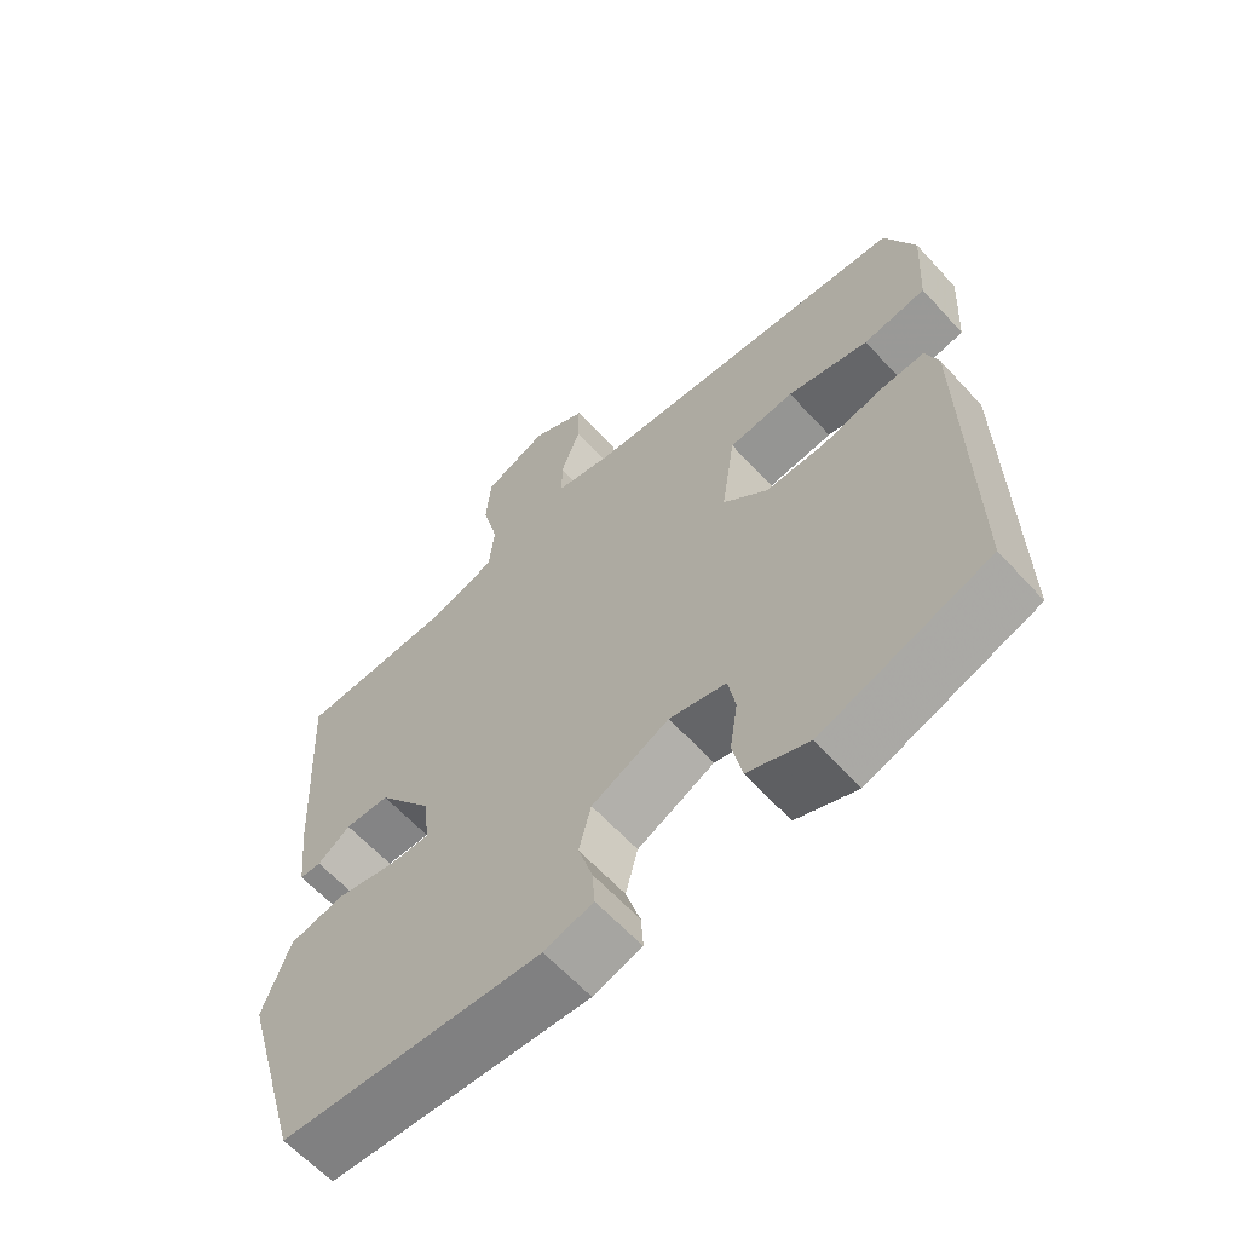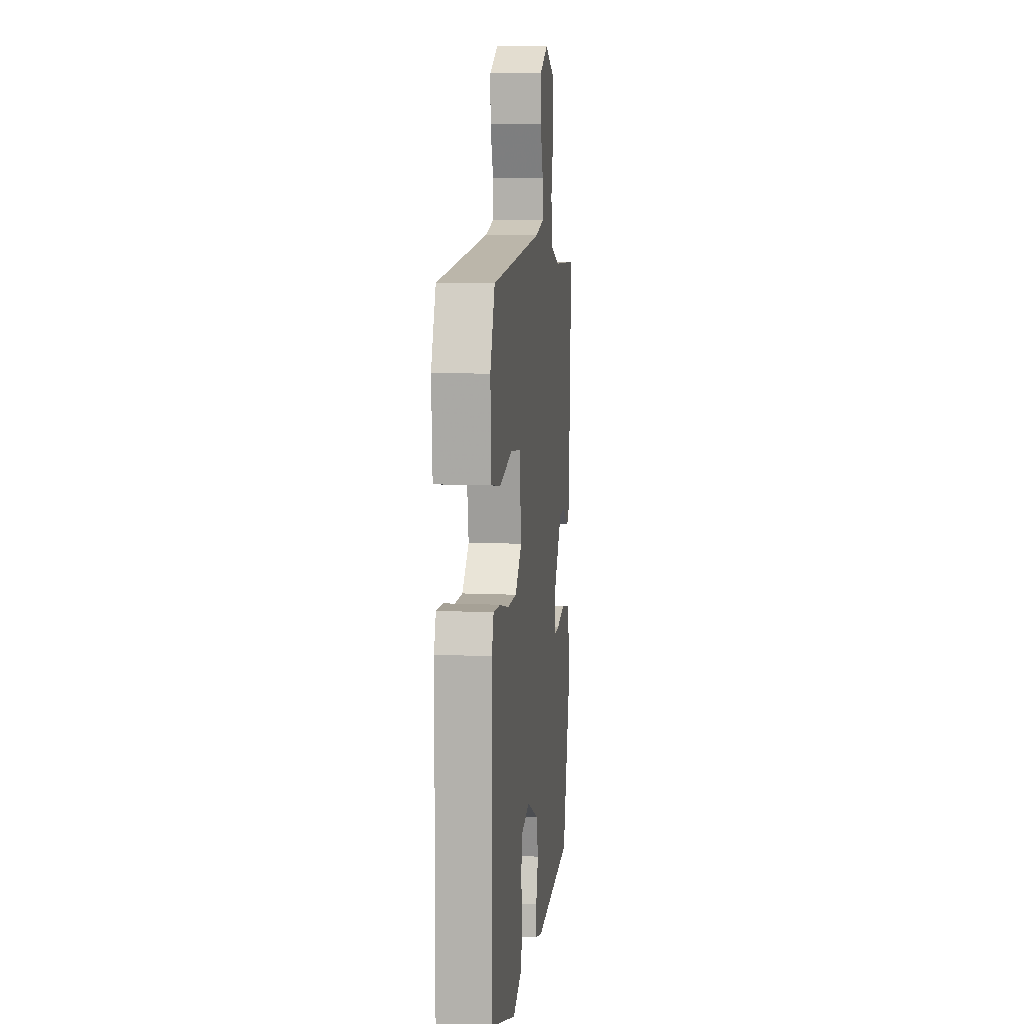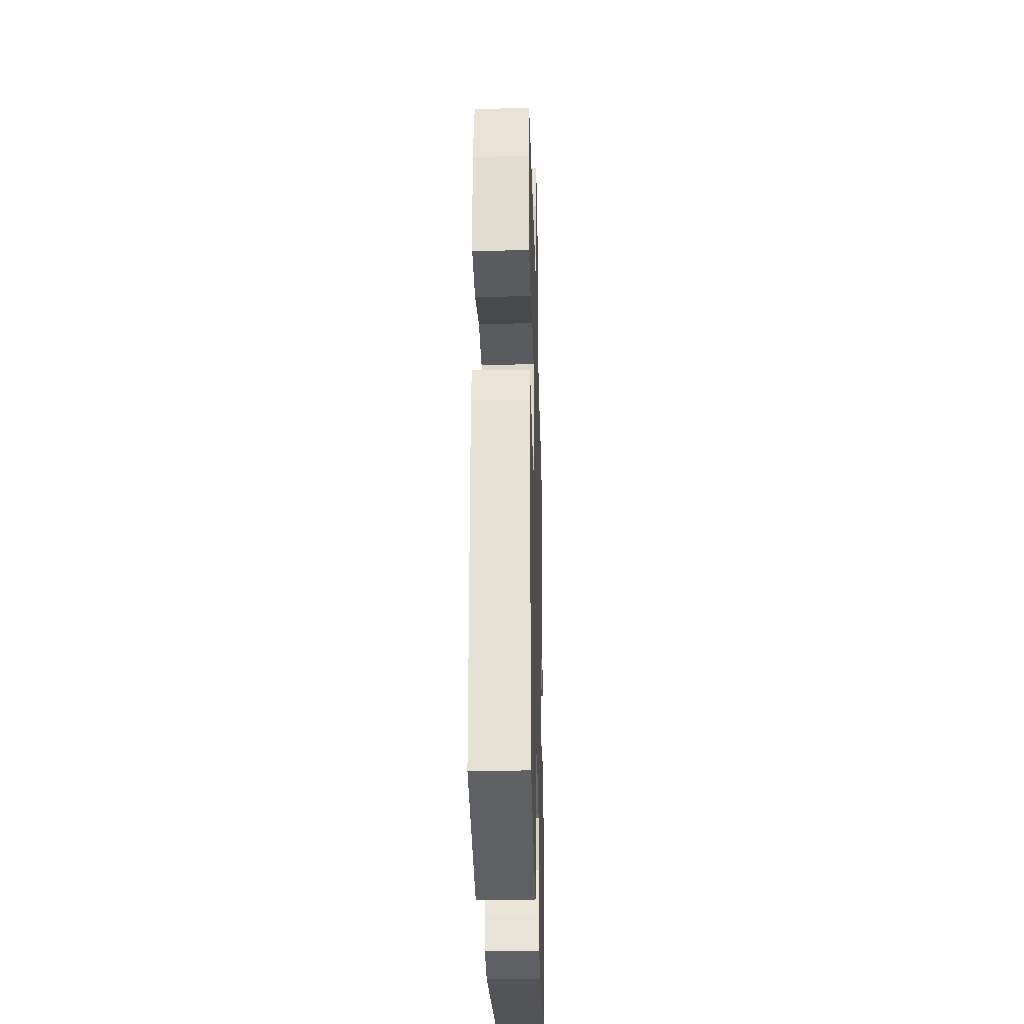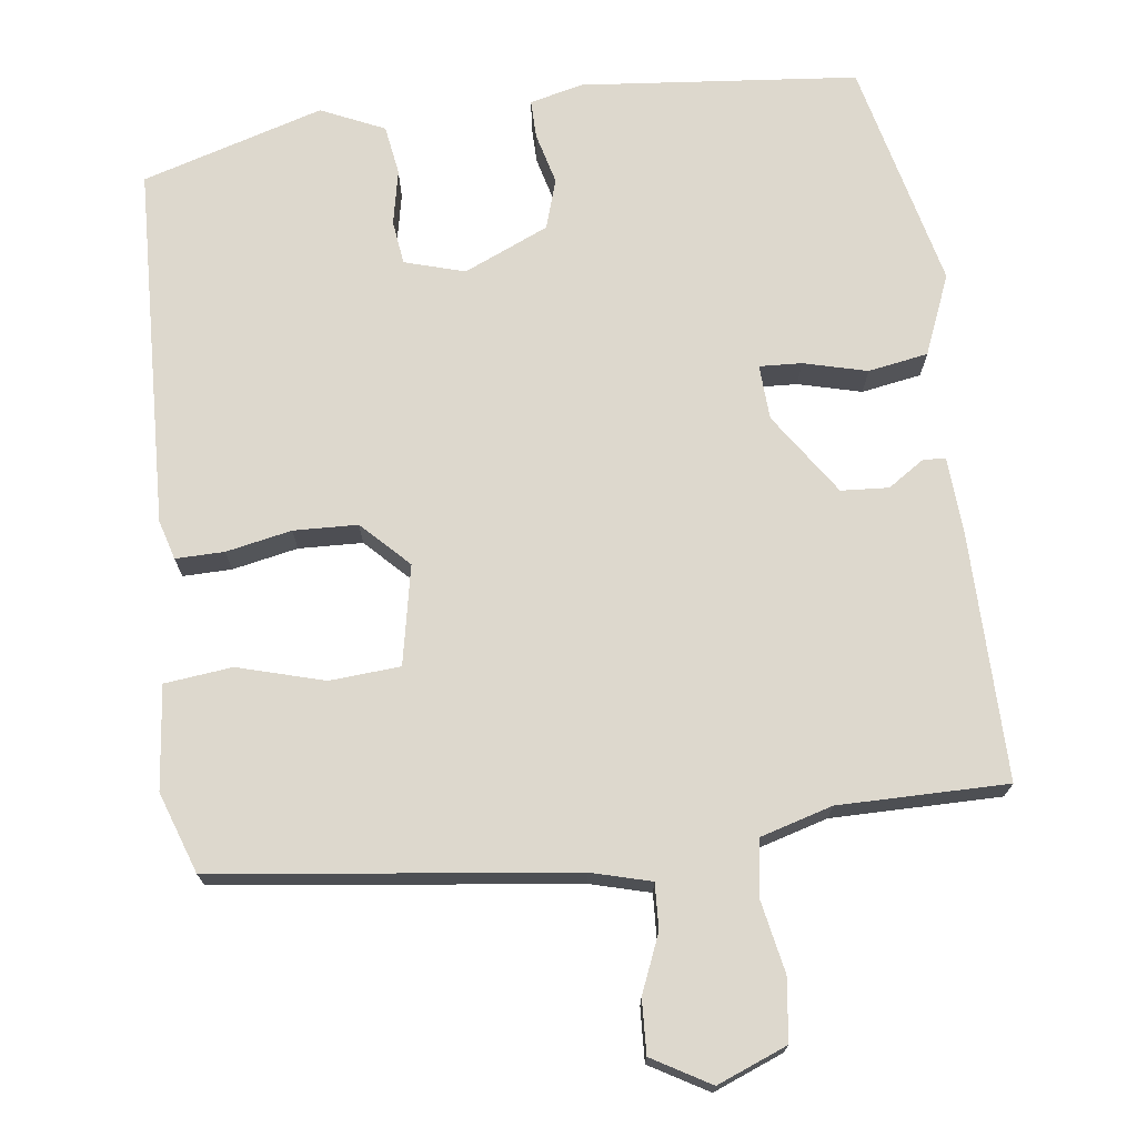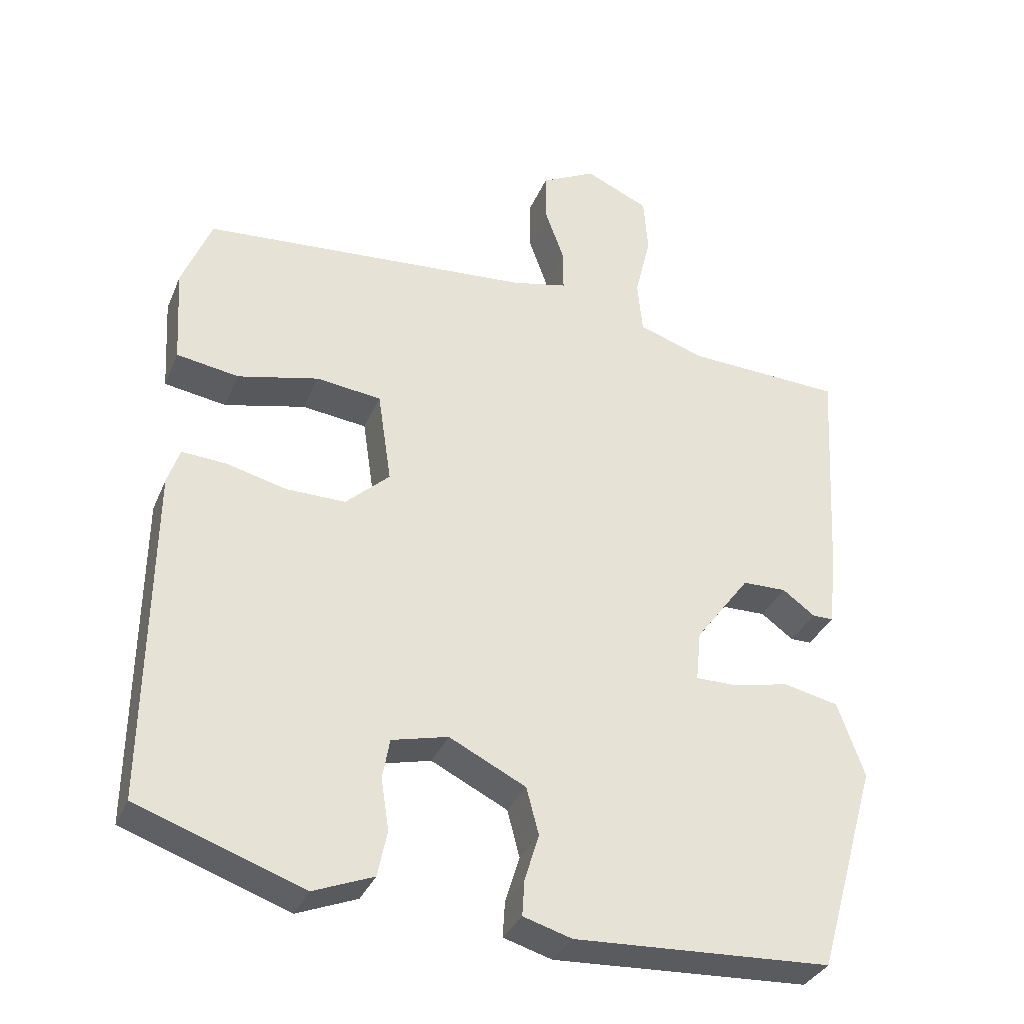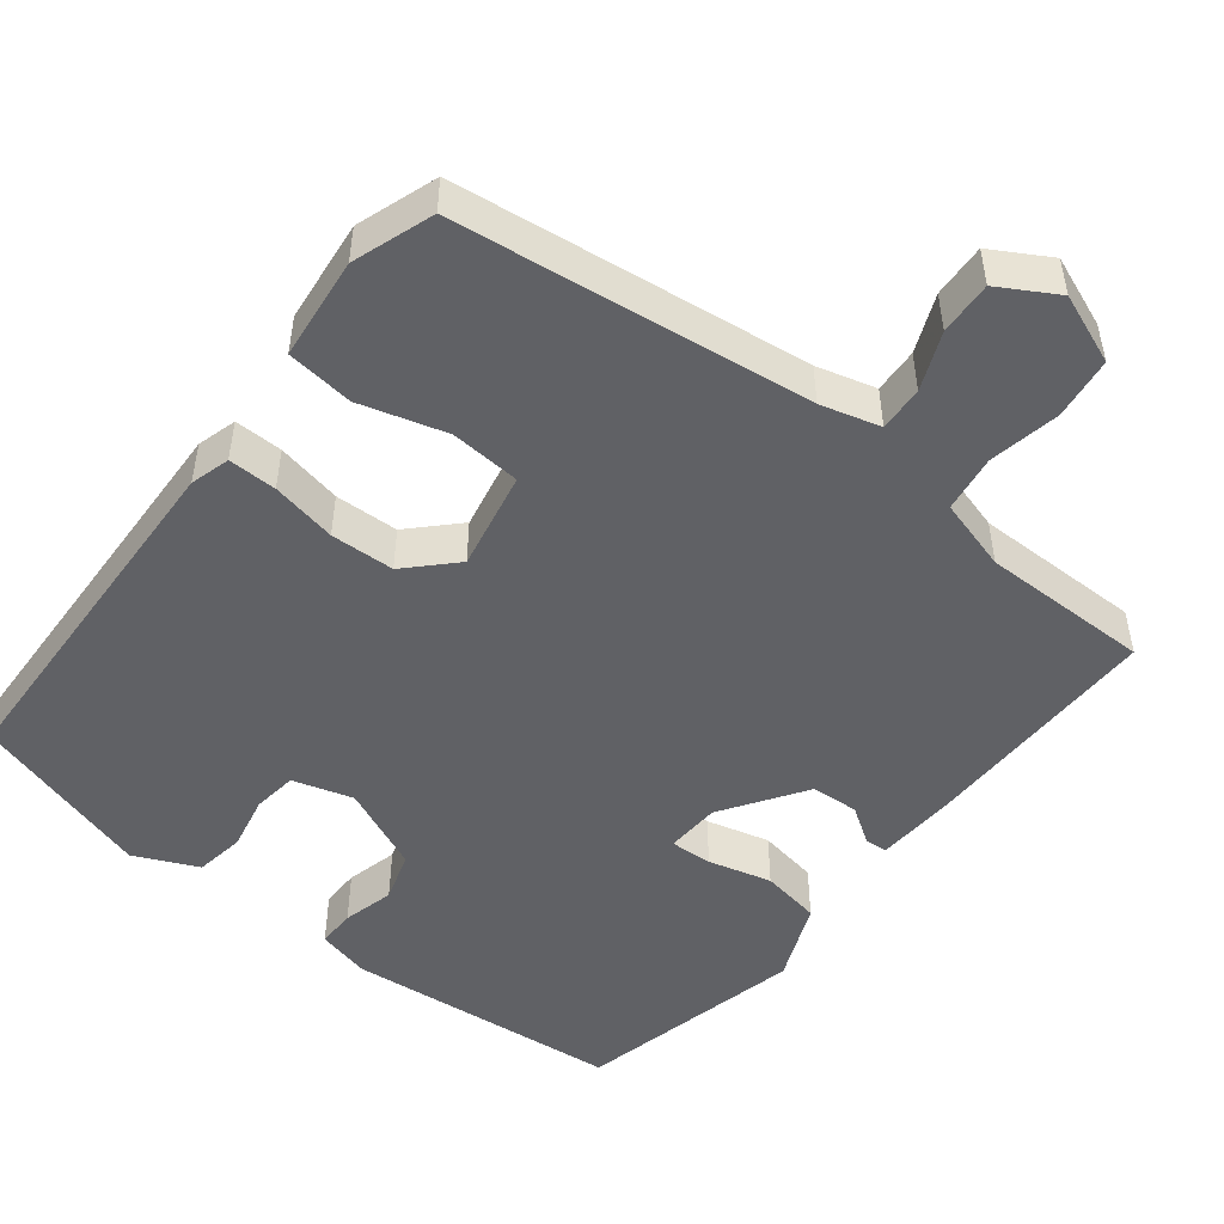
<metadata>
{"format":"obj","ext":"obj","renderer":"f3d","projection":"perspective","resolution":1024,"background":"white","views":[{"elev":-62.2,"azim":-137.7,"up":"+Z"},{"elev":9.8,"azim":-83.2,"up":"+Z"},{"elev":-25.5,"azim":-88.4,"up":"+Z"},{"elev":72.1,"azim":-4.5,"up":"+Y"},{"elev":-33.9,"azim":-20.5,"up":"+Z"},{"elev":-49.5,"azim":-35.3,"up":"+Y"}]}
</metadata>
<code>
v 0.506 0.07 0.445
v 0.488 0.07 0.132
v 0.477 0.07 0.03
v 0.448 0.07 0.03
v 0.403 0.07 0.063
v 0.342 0.07 0.062
v 0.266 0.07 -0.04
v 0.259 0.07 -0.11
v 0.313 0.07 -0.11
v 0.395 0.07 -0.093
v 0.471 0.07 -0.11
v 0.508 0.07 -0.214
v 0.425 0.07 -0.503
v 0.069 0.07 -0.52
v 0.002 0.07 -0.5
v 0.005 0.07 -0.451
v 0.025 0.07 -0.386
v 0.008 0.07 -0.321
v -0.098 0.07 -0.268
v -0.176 0.07 -0.287
v -0.186 0.07 -0.343
v -0.175 0.07 -0.414
v -0.188 0.07 -0.477
v -0.271 0.07 -0.51
v -0.5 0.07 -0.429
v -0.495 0.07 0.036
v -0.478 0.07 0.086
v -0.416 0.07 0.082
v -0.333 0.07 0.061
v -0.251 0.07 0.06
v -0.19 0.07 0.116
v -0.209 0.07 0.244
v -0.299 0.07 0.255
v -0.411 0.07 0.229
v -0.497 0.07 0.243
v -0.505 0.07 0.376
v -0.464 0.07 0.478
v -0.006 0.07 0.512
v 0.071 0.07 0.529
v 0.071 0.07 0.587
v 0.044 0.07 0.662
v 0.044 0.07 0.731
v 0.12 0.07 0.77
v 0.208 0.07 0.73
v 0.214 0.07 0.65
v 0.192 0.07 0.56
v 0.199 0.07 0.486
v 0.29 0.07 0.455
v 0.506 0 0.445
v 0.488 0 0.132
v 0.477 0 0.03
v 0.448 0 0.03
v 0.403 0 0.063
v 0.342 0 0.062
v 0.266 0 -0.04
v 0.259 0 -0.11
v 0.313 0 -0.11
v 0.395 0 -0.093
v 0.471 0 -0.11
v 0.508 0 -0.214
v 0.425 0 -0.503
v 0.069 0 -0.52
v 0.002 0 -0.5
v 0.005 0 -0.451
v 0.025 0 -0.386
v 0.008 0 -0.321
v -0.098 0 -0.268
v -0.176 0 -0.287
v -0.186 0 -0.343
v -0.175 0 -0.414
v -0.188 0 -0.477
v -0.271 0 -0.51
v -0.5 0 -0.429
v -0.495 0 0.036
v -0.478 0 0.086
v -0.416 0 0.082
v -0.333 0 0.061
v -0.251 0 0.06
v -0.19 0 0.116
v -0.209 0 0.244
v -0.299 0 0.255
v -0.411 0 0.229
v -0.497 0 0.243
v -0.505 0 0.376
v -0.464 0 0.478
v -0.006 0 0.512
v 0.071 0 0.529
v 0.071 0 0.587
v 0.044 0 0.662
v 0.044 0 0.731
v 0.12 0 0.77
v 0.208 0 0.73
v 0.214 0 0.65
v 0.192 0 0.56
v 0.199 0 0.486
v 0.29 0 0.455
f 43 44 45 46
f 43 46 47
f 40 41 42 43
f 39 40 43 47
f 38 39 47 48
f 36 37 38 48
f 33 34 35 36
f 32 33 36 48
f 26 27 28 29
f 26 29 30
f 25 26 30
f 24 25 30 31
f 21 22 23 24
f 20 21 24 31
f 14 15 16 17
f 14 17 18
f 13 14 18
f 12 13 18 19
f 9 10 11 12
f 8 9 12 19
f 2 3 4 5
f 2 5 6
f 1 2 6
f 31 32 48 1
f 7 8 19 20
f 7 20 31
f 1 6 7 31
f 94 93 92 91
f 95 94 91
f 91 90 89 88
f 95 91 88 87
f 96 95 87 86
f 96 86 85 84
f 84 83 82 81
f 96 84 81 80
f 77 76 75 74
f 78 77 74
f 78 74 73
f 79 78 73 72
f 72 71 70 69
f 79 72 69 68
f 65 64 63 62
f 66 65 62
f 66 62 61
f 67 66 61 60
f 60 59 58 57
f 67 60 57 56
f 53 52 51 50
f 54 53 50
f 54 50 49
f 49 96 80 79
f 68 67 56 55
f 79 68 55
f 79 55 54 49
f 1 49 50 2
f 2 50 51 3
f 3 51 52 4
f 4 52 53 5
f 5 53 54 6
f 6 54 55 7
f 7 55 56 8
f 8 56 57 9
f 9 57 58 10
f 10 58 59 11
f 11 59 60 12
f 12 60 61 13
f 13 61 62 14
f 14 62 63 15
f 15 63 64 16
f 16 64 65 17
f 17 65 66 18
f 18 66 67 19
f 19 67 68 20
f 20 68 69 21
f 21 69 70 22
f 22 70 71 23
f 23 71 72 24
f 24 72 73 25
f 25 73 74 26
f 26 74 75 27
f 27 75 76 28
f 28 76 77 29
f 29 77 78 30
f 30 78 79 31
f 31 79 80 32
f 32 80 81 33
f 33 81 82 34
f 34 82 83 35
f 35 83 84 36
f 36 84 85 37
f 37 85 86 38
f 38 86 87 39
f 39 87 88 40
f 40 88 89 41
f 41 89 90 42
f 42 90 91 43
f 43 91 92 44
f 44 92 93 45
f 45 93 94 46
f 46 94 95 47
f 47 95 96 48
f 48 96 49 1

</code>
